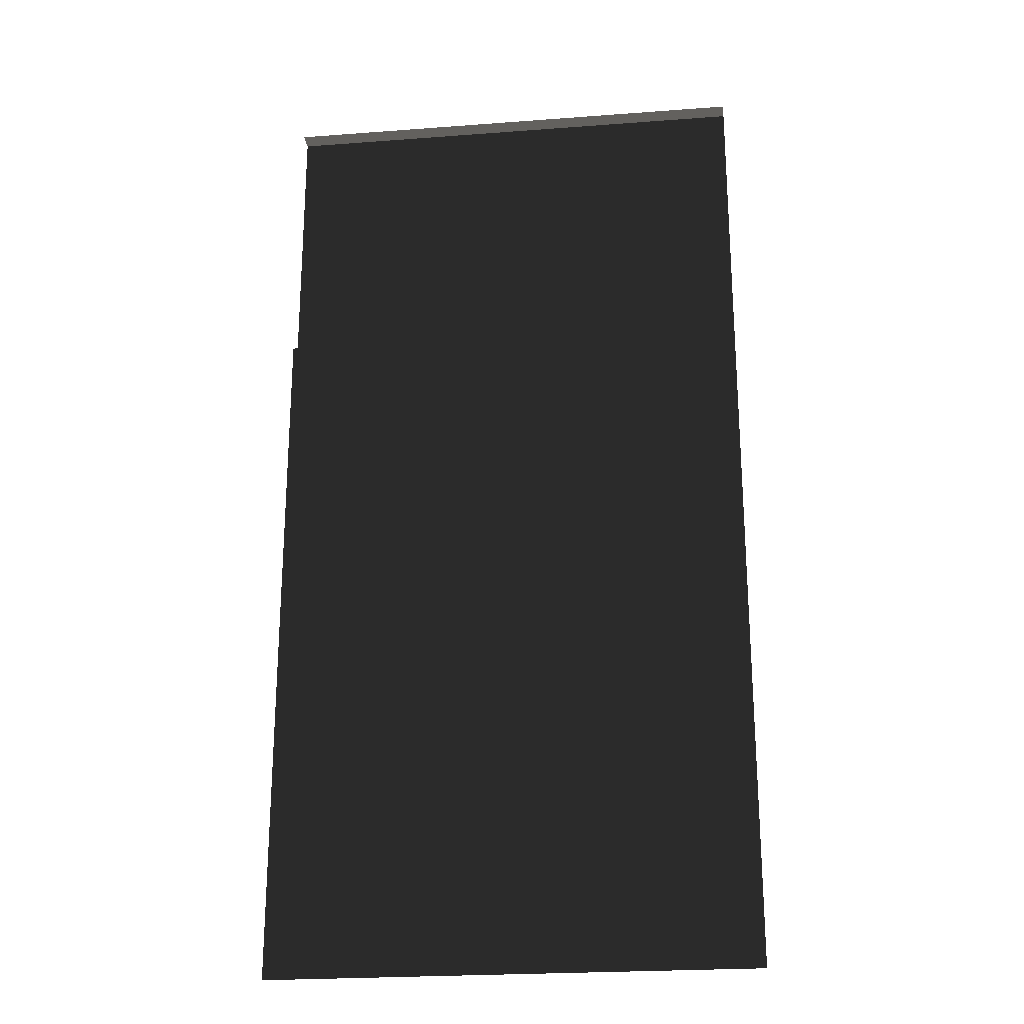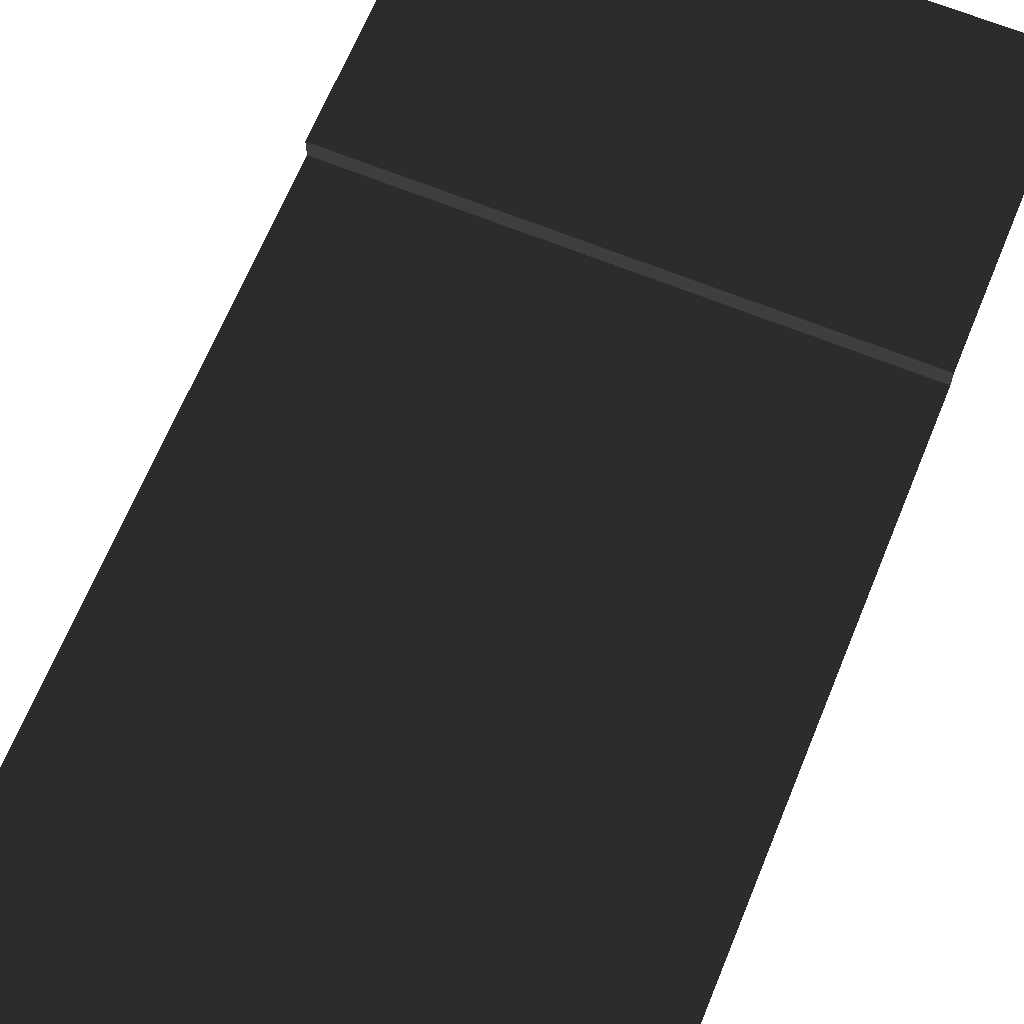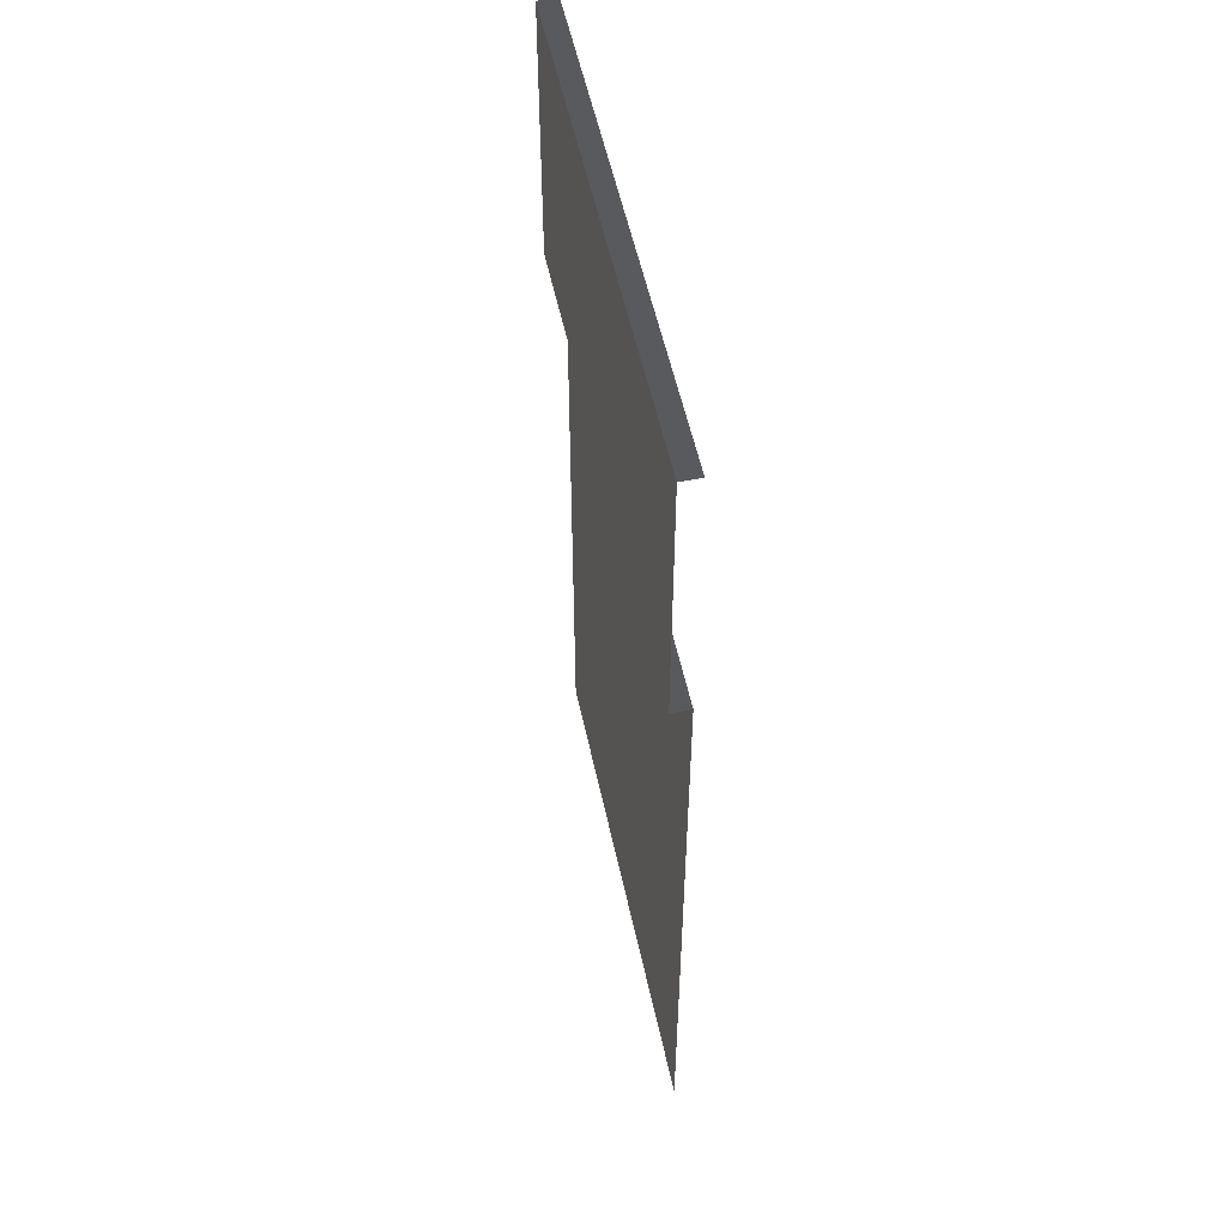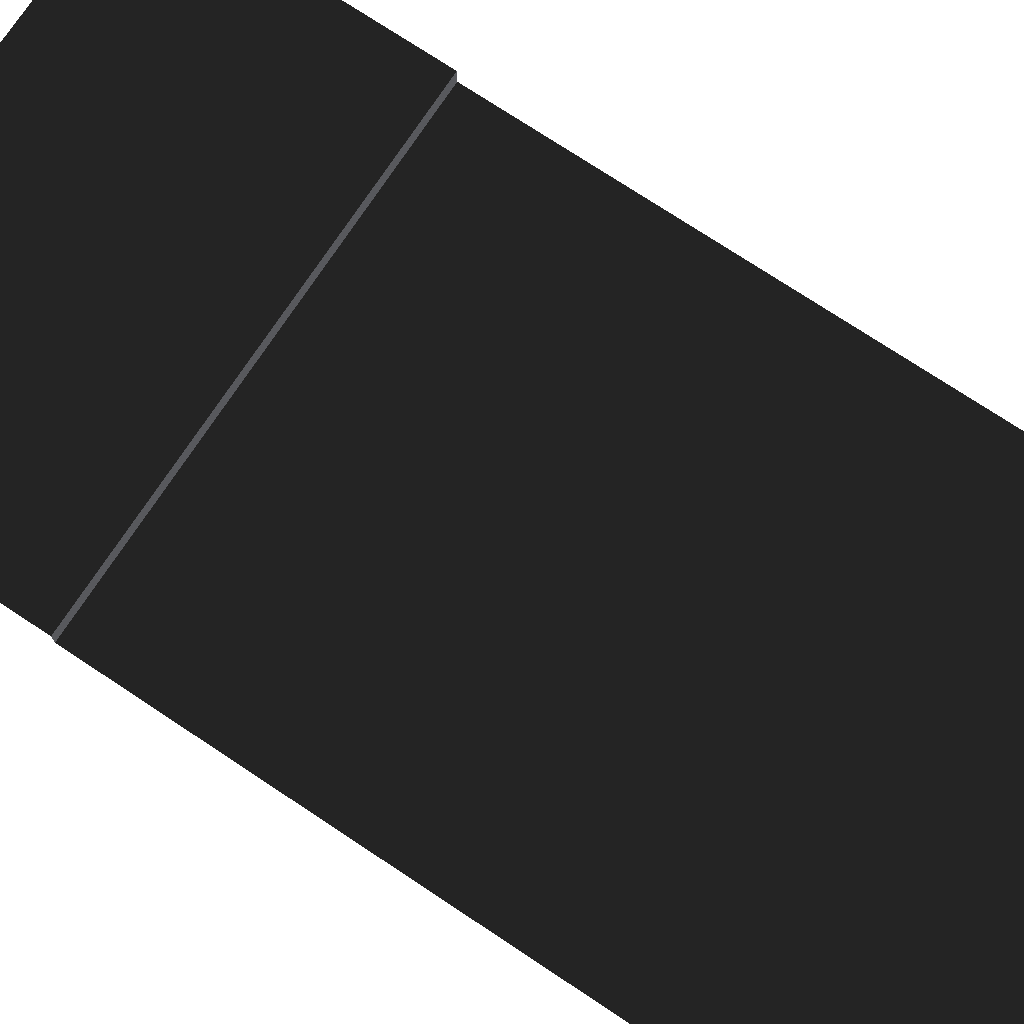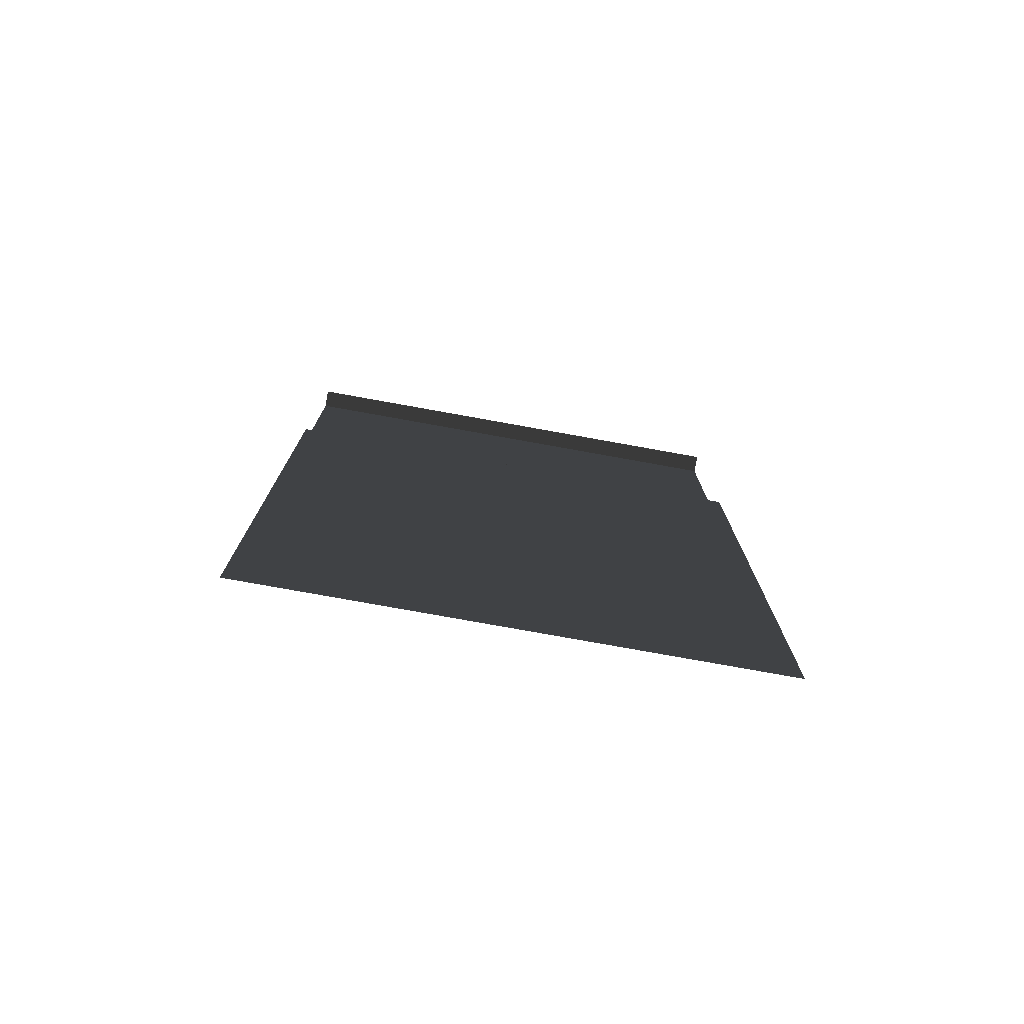
<metadata>
{"format":"obj","ext":"obj","renderer":"f3d","projection":"perspective","resolution":1024,"background":"white","views":[{"elev":-23.7,"azim":7.2,"up":"+Z"},{"elev":66.1,"azim":-157.8,"up":"+Y"},{"elev":54.6,"azim":-102.1,"up":"+Z"},{"elev":74.9,"azim":123.5,"up":"+Y"},{"elev":-77.6,"azim":-10.2,"up":"+Z"}]}
</metadata>
<code>
v 2.5 -0.1948 -3.165
v 3.518 -0.1948 -9.555
v 1.482 -0.1948 -9.555
v 2.5 0 3.815e-06
v 2.5 -0.1948 3.815e-06
v 5 -0.1948 3.815e-06
v 5 0 3.815e-06
v -3.179e-06 0 3.815e-06
v -3.179e-06 -0.1948 3.815e-06
v 2.5 -0.1948 3.815e-06
v 2.5 0 3.815e-06
v 3.518 -0.1948 -10
v 3.518 -0.1948 -9.555
v 5 -0.1948 -10
v 5 -0.1948 -3.165
v 2.5 -0.1948 -3.165
v 2.5 -0.1948 -2.869
v 5 -0.1948 -2.869
v 5 -0.1948 -3.165
v 2.5 -0.1948 -3.165
v 2.5 -0.1948 -2.869
v 2.5 0 -2.869
v 5 0 -2.869
v 5 -0.1948 -2.869
v 5 0 -2.869
v 2.5 0 -2.869
v 2.5 0 3.815e-06
v 5 0 3.815e-06
v 2.5 -0.1948 -2.869
v 2.5 -0.1948 -3.165
v -3.179e-06 -0.1948 -3.165
v -3.179e-06 -0.1948 -2.869
v 2.5 0 -2.869
v -3.179e-06 0 -2.869
v -3.179e-06 0 3.815e-06
v 2.5 0 3.815e-06
v -3.179e-06 -0.1948 -2.869
v -3.179e-06 0 -2.869
v 2.5 0 -2.869
v 2.5 -0.1948 -2.869
v 1.482 -0.1948 -10
v 1.482 -0.1948 -9.555
v 3.518 -0.1948 -9.555
v 3.518 -0.1948 -10
v 1.482 -0.1948 -9.555
v 1.482 -0.1948 -10
v -3.179e-06 -0.1948 -10
v -3.179e-06 -0.1948 -3.165
v 2.5 -0.1948 -3.165
g road_straight_mesh_3909_342
f 1 3 2
f 4 6 5
f 4 7 6
f 8 10 9
f 8 11 10
f 12 14 13
f 13 14 15
f 13 15 16
f 17 19 18
f 17 20 19
f 21 23 22
f 21 24 23
f 25 27 26
f 25 28 27
f 29 31 30
f 29 32 31
f 33 35 34
f 33 36 35
f 37 39 38
f 37 40 39
f 41 43 42
f 41 44 43
f 45 47 46
f 48 45 49
f 48 47 45

</code>
